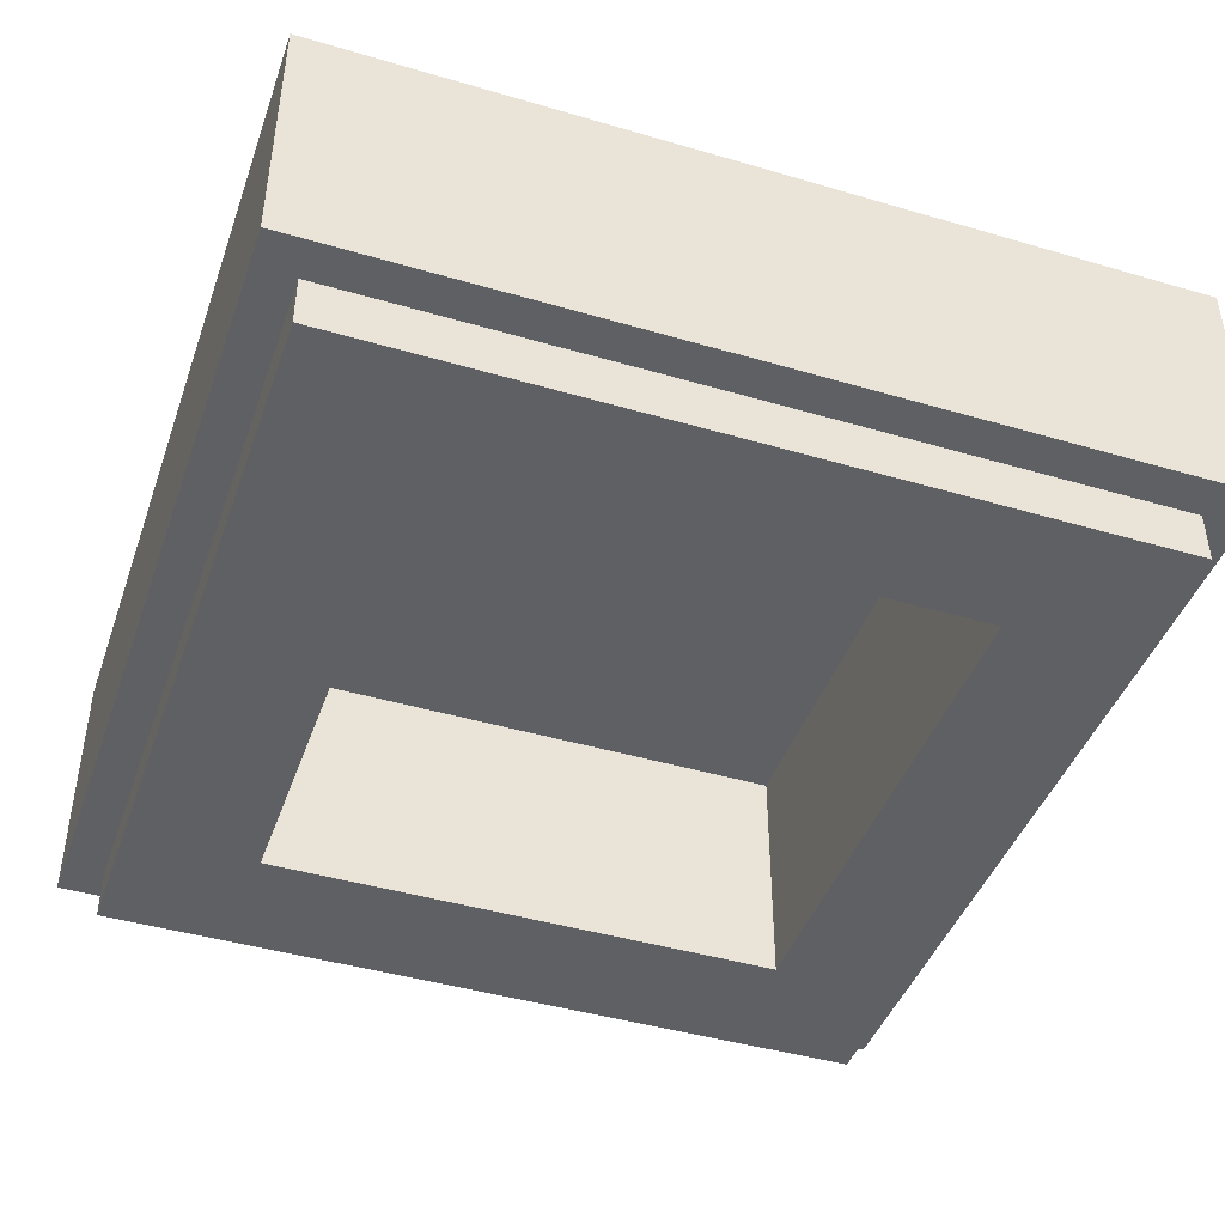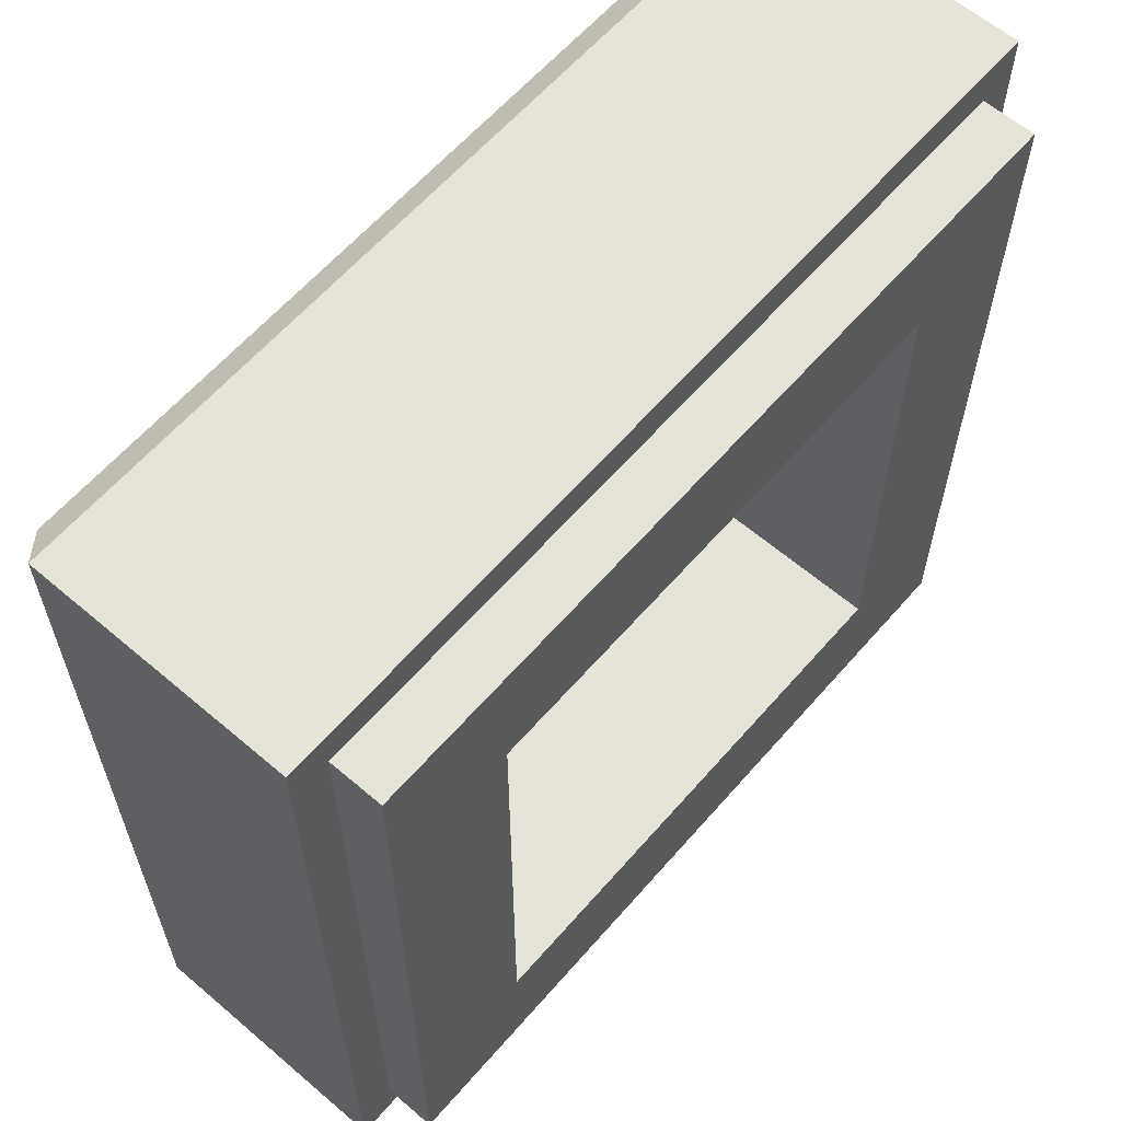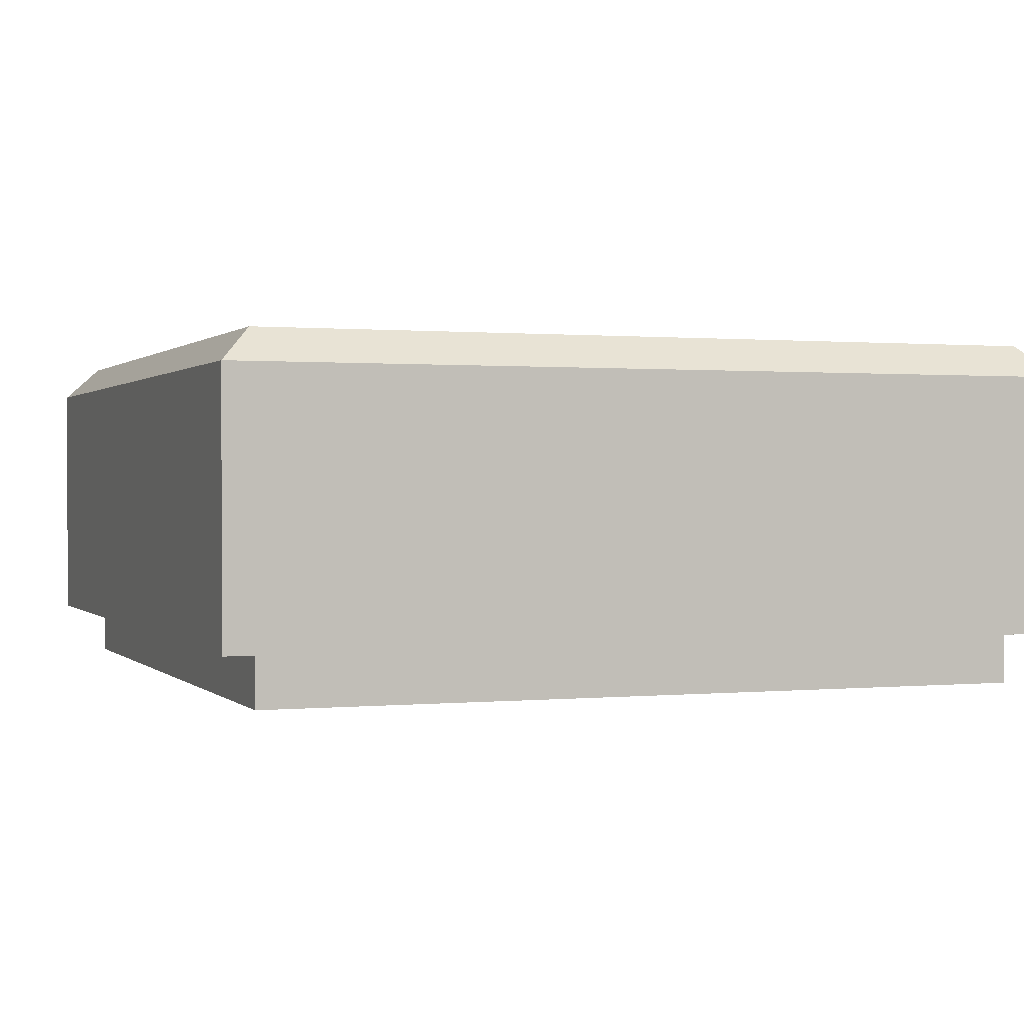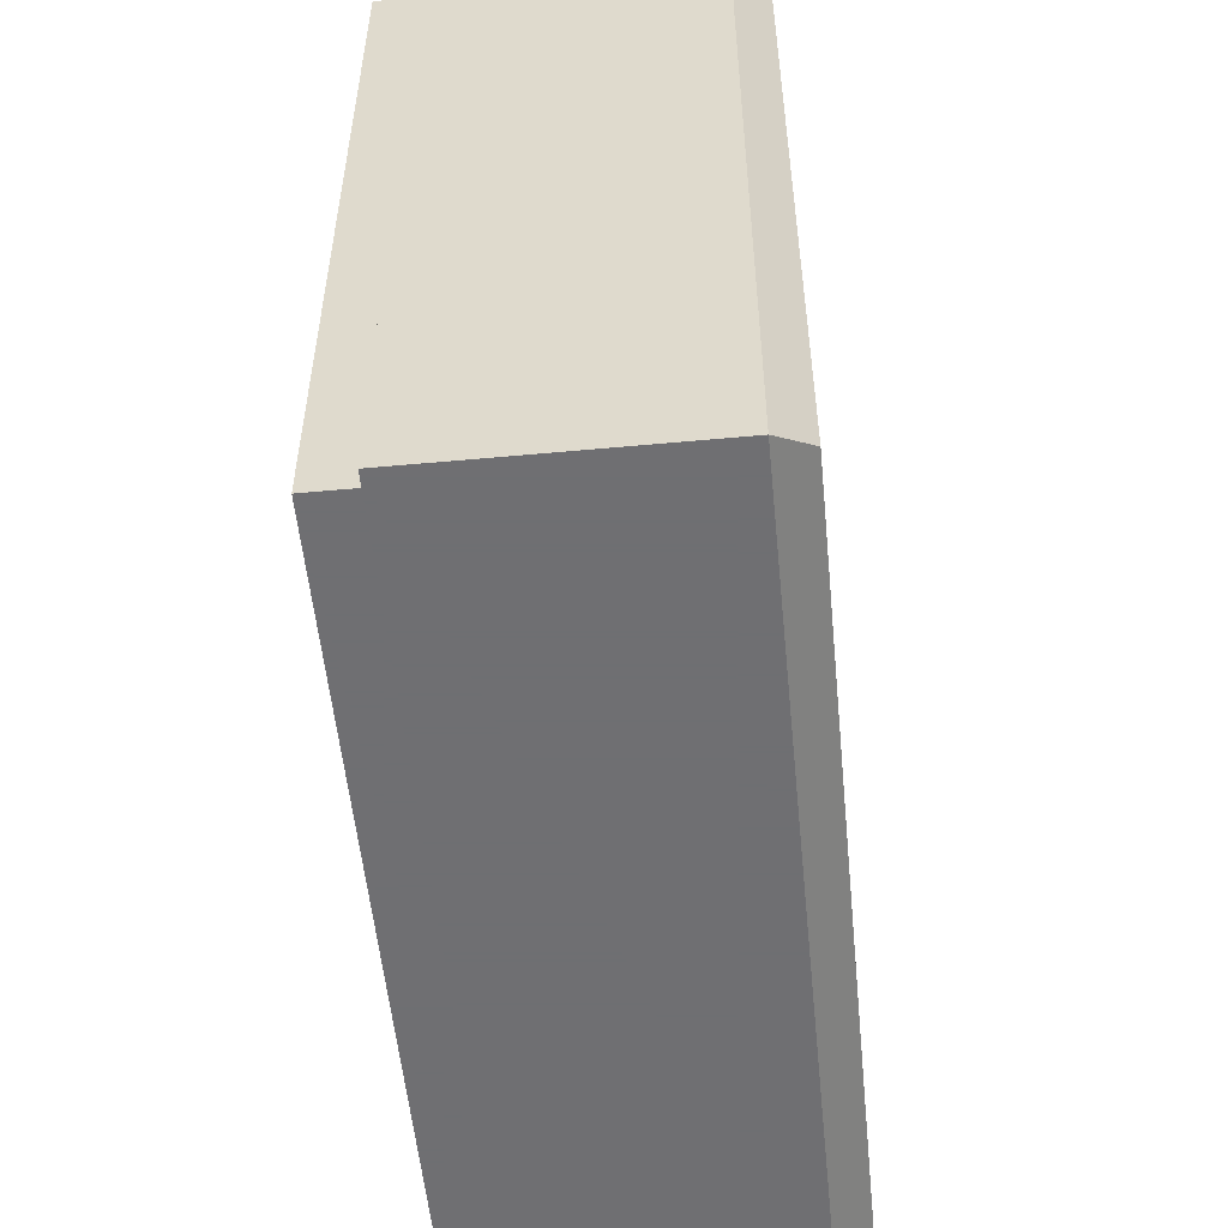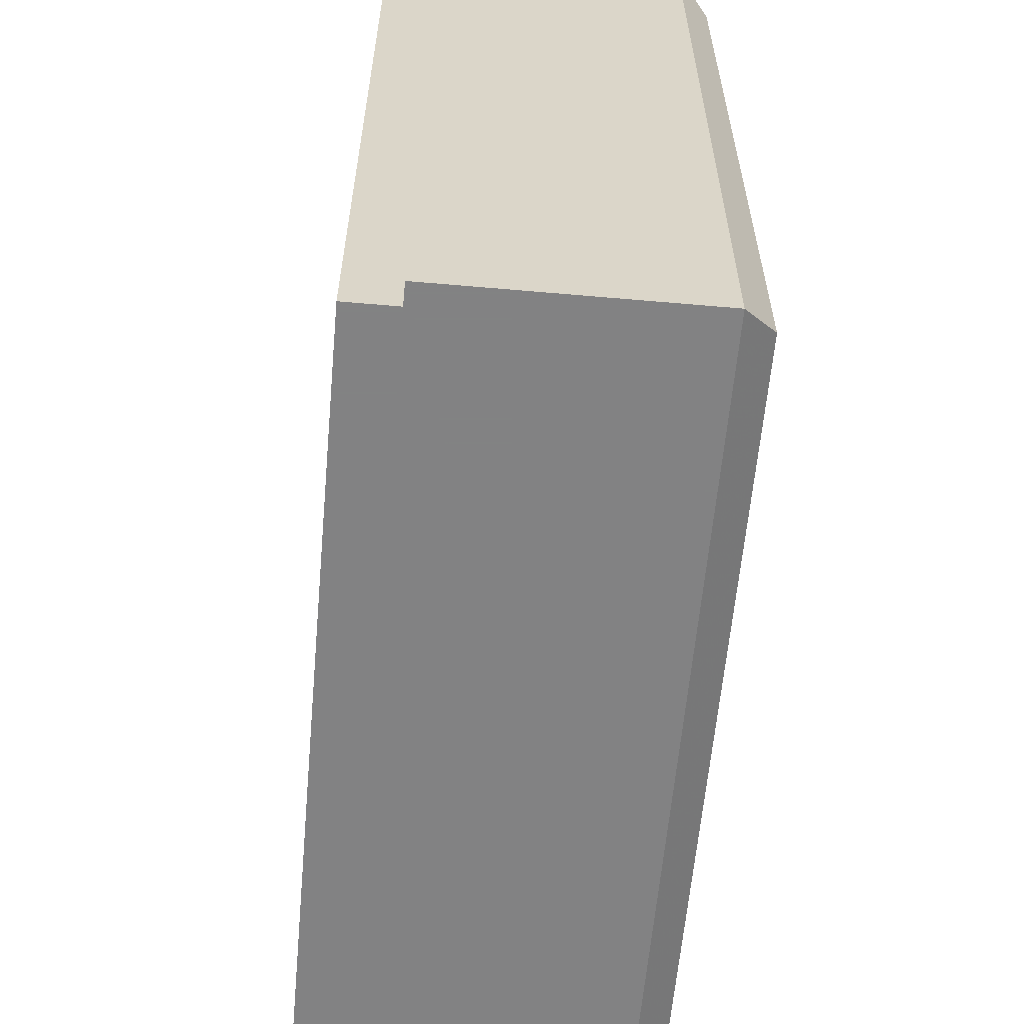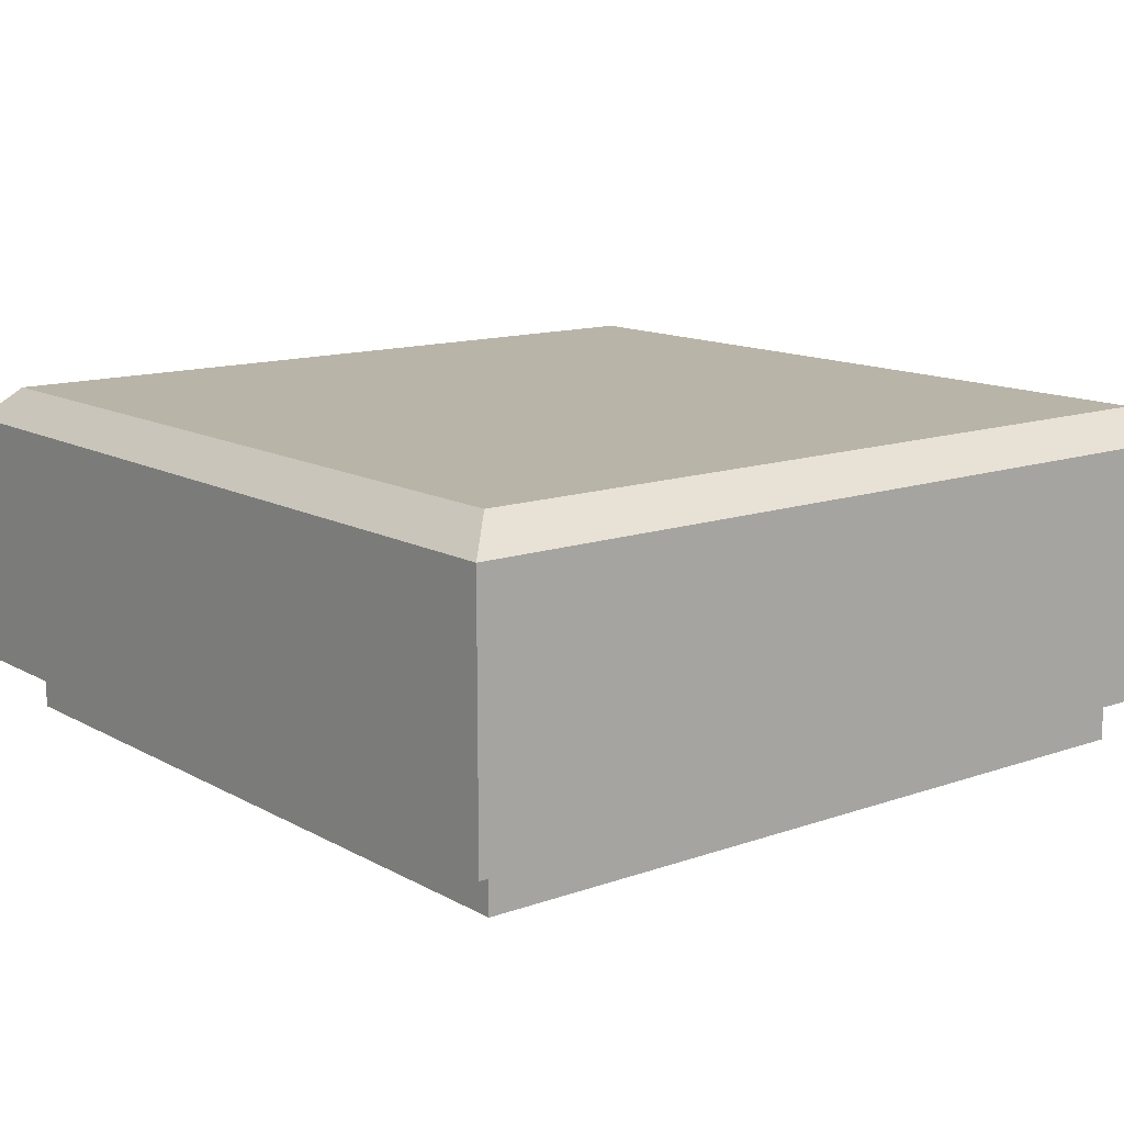
<metadata>
{"format":"obj","ext":"obj","renderer":"f3d","projection":"perspective","resolution":1024,"background":"white","views":[{"elev":-43.8,"azim":161.0,"up":"+Y"},{"elev":61.7,"azim":-49.1,"up":"+Z"},{"elev":0.7,"azim":69.6,"up":"+Y"},{"elev":-54.7,"azim":95.6,"up":"+Z"},{"elev":-60.9,"azim":84.9,"up":"+Z"},{"elev":13.0,"azim":141.2,"up":"+Y"}]}
</metadata>
<code>
o Part.1
v 3.96 0.5 -3.96
v 3.96 0.5 3.96
v -3.96 0.5 3.96
v -3.96 0.5 -3.96
v -3.6 0.5 -3.6
v -3.6 0.5 3.6
v 3.6 0.5 3.6
v 3.6 0.5 -3.6
v 3.6 0.02 -3.6
v 3.6 0.02 3.6
v -3.6 0.02 3.6
v -3.6 0.02 -3.6
v -2.4 0.02 -2.4
v -2.4 0.02 2.4
v 2.4 0.02 2.4
v 2.4 0.02 -2.4
v 2.4 2.2 -2.4
v 2.4 2.2 2.4
v -2.4 2.2 2.4
v -2.4 2.2 -2.4
v -3.66 3.18 -3.66
v -3.96 2.88 -3.96
v -3.66 3.18 3.66
v -3.96 2.88 3.96
v 3.66 3.18 3.66
v 3.96 2.88 3.96
v 3.66 3.18 -3.66
v 3.96 2.88 -3.96
v 3.96 0.5 3.96
v 3.96 0.5 3.96
v -3.96 0.5 3.96
v -3.96 0.5 3.96
v 3.96 0.5 -3.96
v 3.96 0.5 -3.96
v -3.96 0.5 -3.96
v -3.96 0.5 -3.96
v -3.6 0.5 -3.6
v -3.6 0.5 -3.6
v -3.6 0.5 3.6
v -3.6 0.5 3.6
v 3.6 0.5 -3.6
v 3.6 0.5 -3.6
v 3.6 0.5 3.6
v 3.6 0.5 3.6
v 3.6 0.02 3.6
v 3.6 0.02 3.6
v -3.6 0.02 3.6
v -3.6 0.02 3.6
v 3.6 0.02 -3.6
v 3.6 0.02 -3.6
v -3.6 0.02 -3.6
v -3.6 0.02 -3.6
v -2.4 0.02 -2.4
v -2.4 0.02 -2.4
v -2.4 0.02 2.4
v -2.4 0.02 2.4
v 2.4 0.02 -2.4
v 2.4 0.02 -2.4
v 2.4 0.02 2.4
v 2.4 0.02 2.4
v 2.4 2.2 2.4
v 2.4 2.2 2.4
v -2.4 2.2 2.4
v -2.4 2.2 2.4
v 2.4 2.2 -2.4
v 2.4 2.2 -2.4
v -2.4 2.2 -2.4
v -2.4 2.2 -2.4
v -3.66 3.18 -3.66
v -3.66 3.18 -3.66
v -3.96 2.88 -3.96
v -3.96 2.88 -3.96
v -3.96 2.88 -3.96
v -3.96 2.88 3.96
v -3.96 2.88 3.96
v -3.96 2.88 3.96
v -3.66 3.18 3.66
v -3.66 3.18 3.66
v 3.66 3.18 -3.66
v 3.66 3.18 -3.66
v 3.96 2.88 -3.96
v 3.96 2.88 -3.96
v 3.96 2.88 -3.96
v 3.66 3.18 3.66
v 3.66 3.18 3.66
v 3.96 2.88 3.96
v 3.96 2.88 3.96
v 3.96 2.88 3.96
f 78 85 70
f 85 79 70
f 32 74 36
f 74 72 36
f 33 82 30
f 82 87 30
f 29 88 31
f 88 76 31
f 35 37 3
f 37 39 3
f 34 41 35
f 41 37 35
f 41 34 43
f 34 2 43
f 3 39 2
f 39 43 2
f 40 47 44
f 47 45 44
f 7 46 42
f 46 49 42
f 8 50 38
f 50 51 38
f 5 52 6
f 52 48 6
f 12 53 11
f 53 55 11
f 9 57 12
f 57 53 12
f 10 59 9
f 59 57 9
f 11 55 10
f 55 59 10
f 56 63 60
f 63 61 60
f 15 62 58
f 62 65 58
f 16 66 54
f 66 67 54
f 13 68 14
f 68 64 14
f 17 18 20
f 18 19 20
f 71 75 69
f 75 77 69
f 21 80 73
f 80 81 73
f 86 28 84
f 28 27 84
f 24 26 23
f 26 25 23
f 83 1 22
f 1 4 22

</code>
